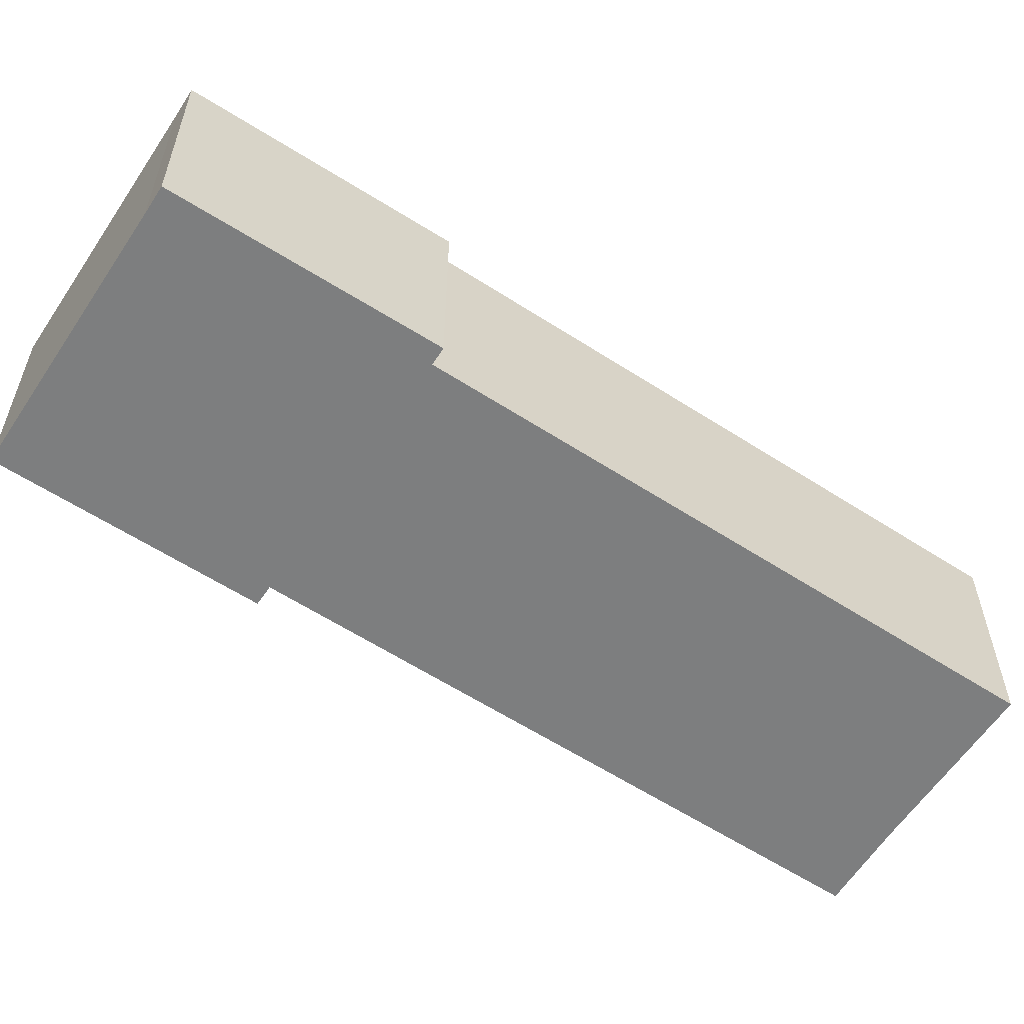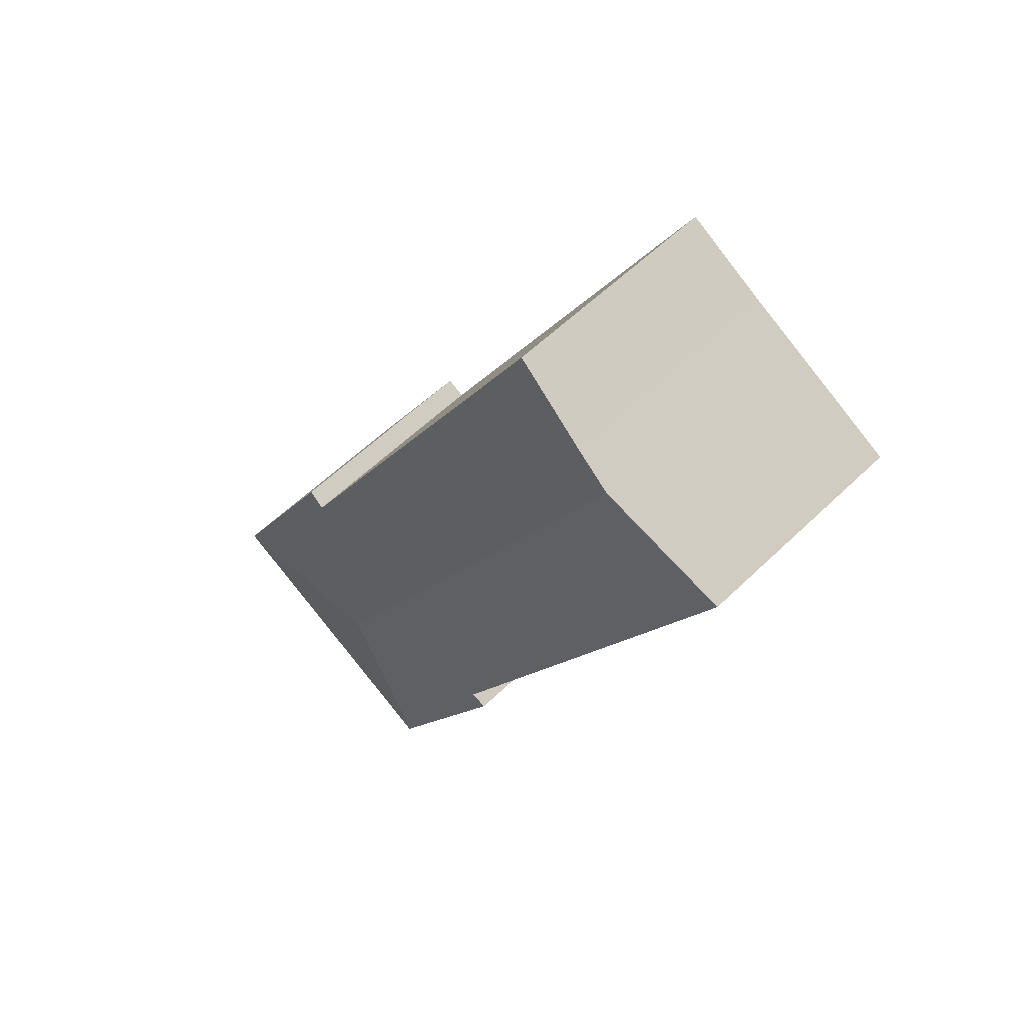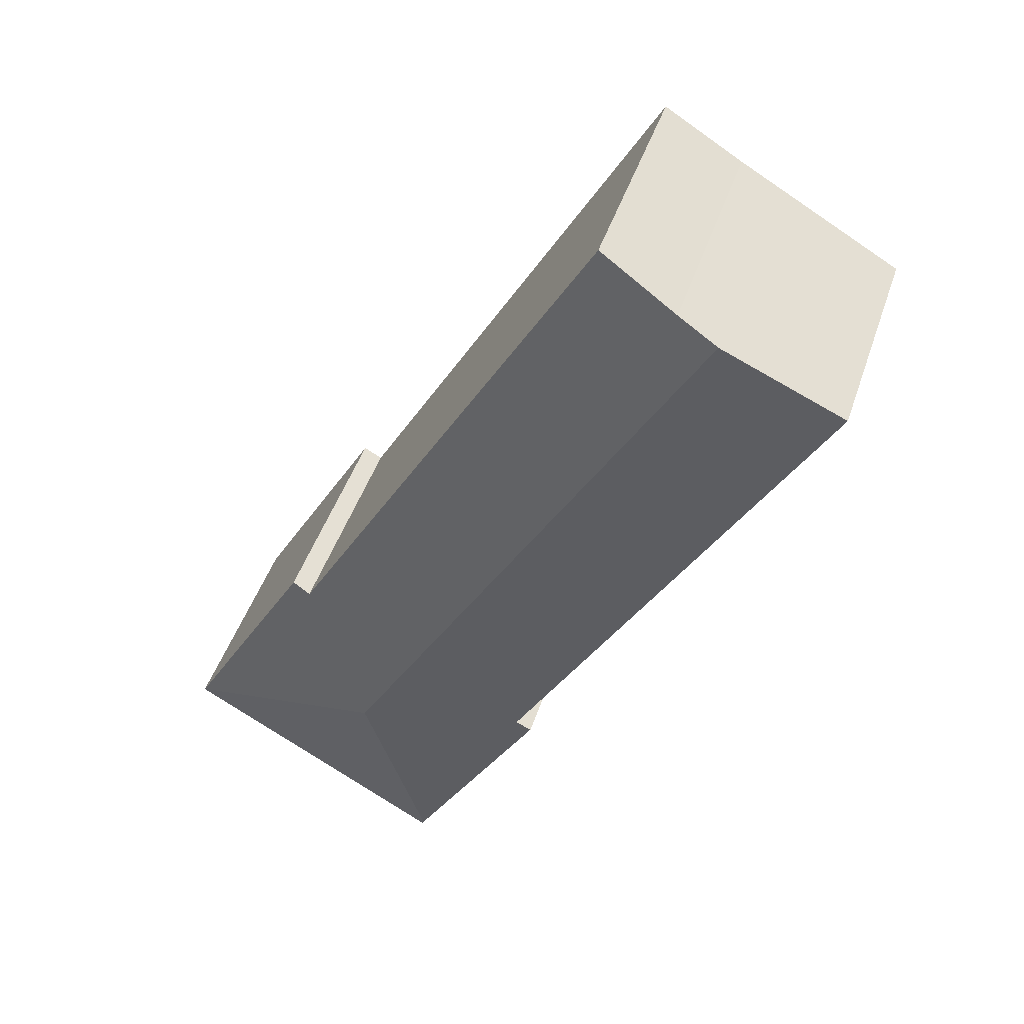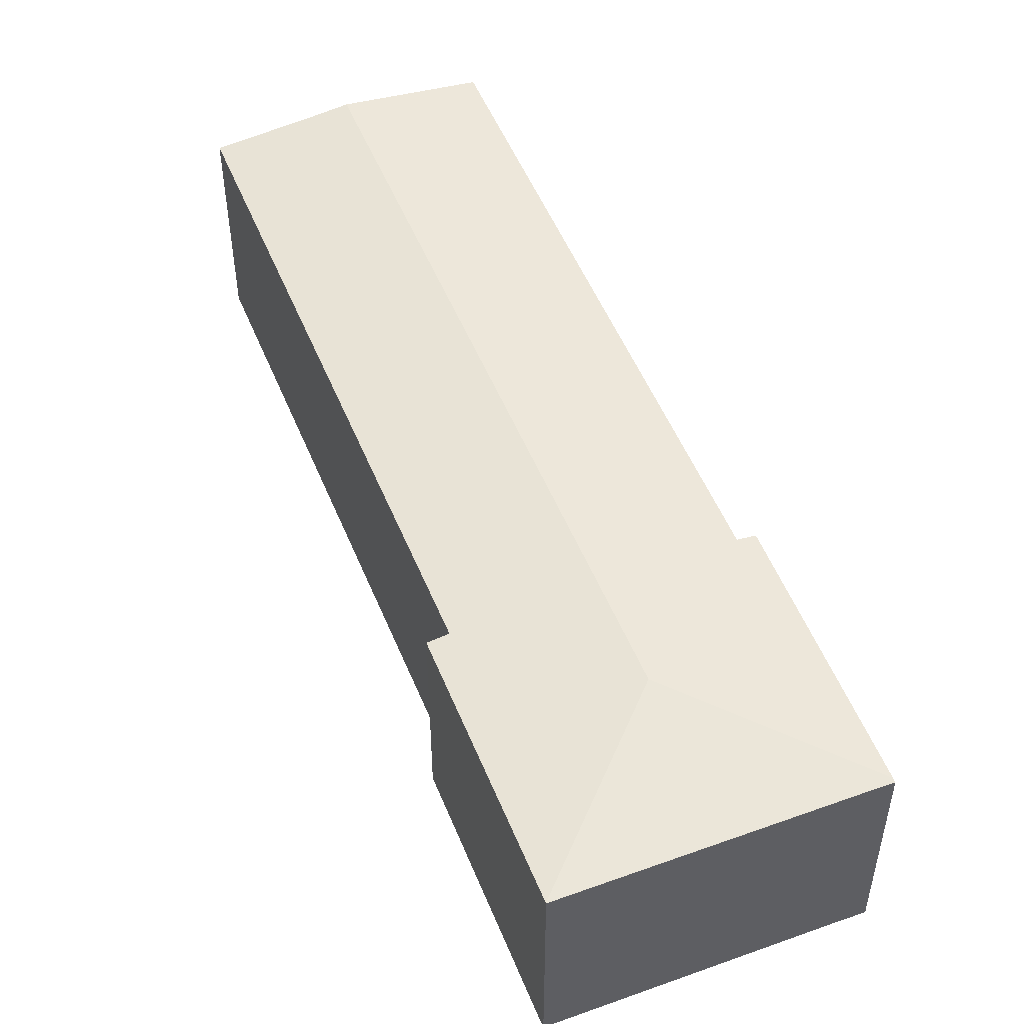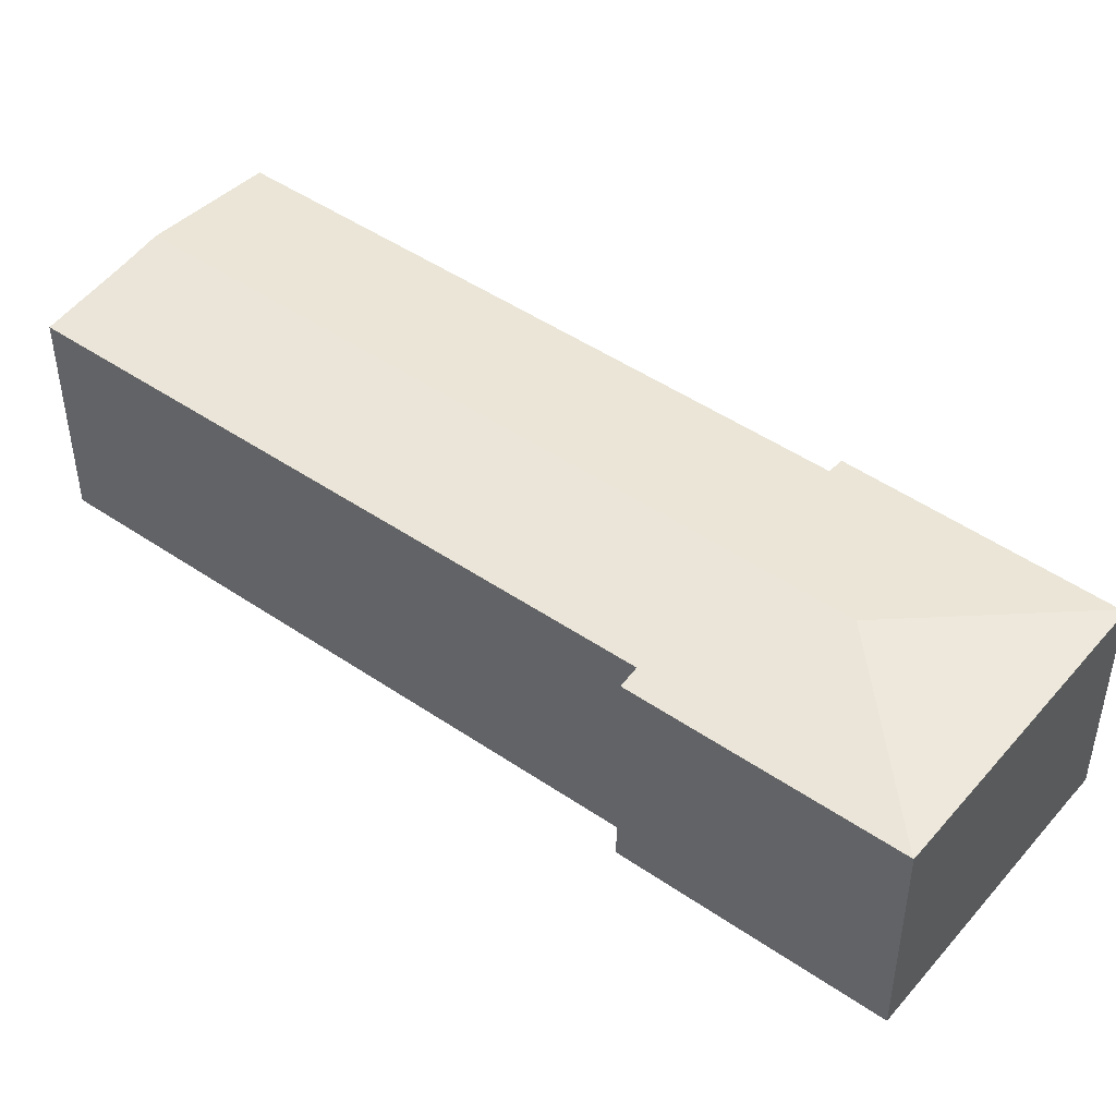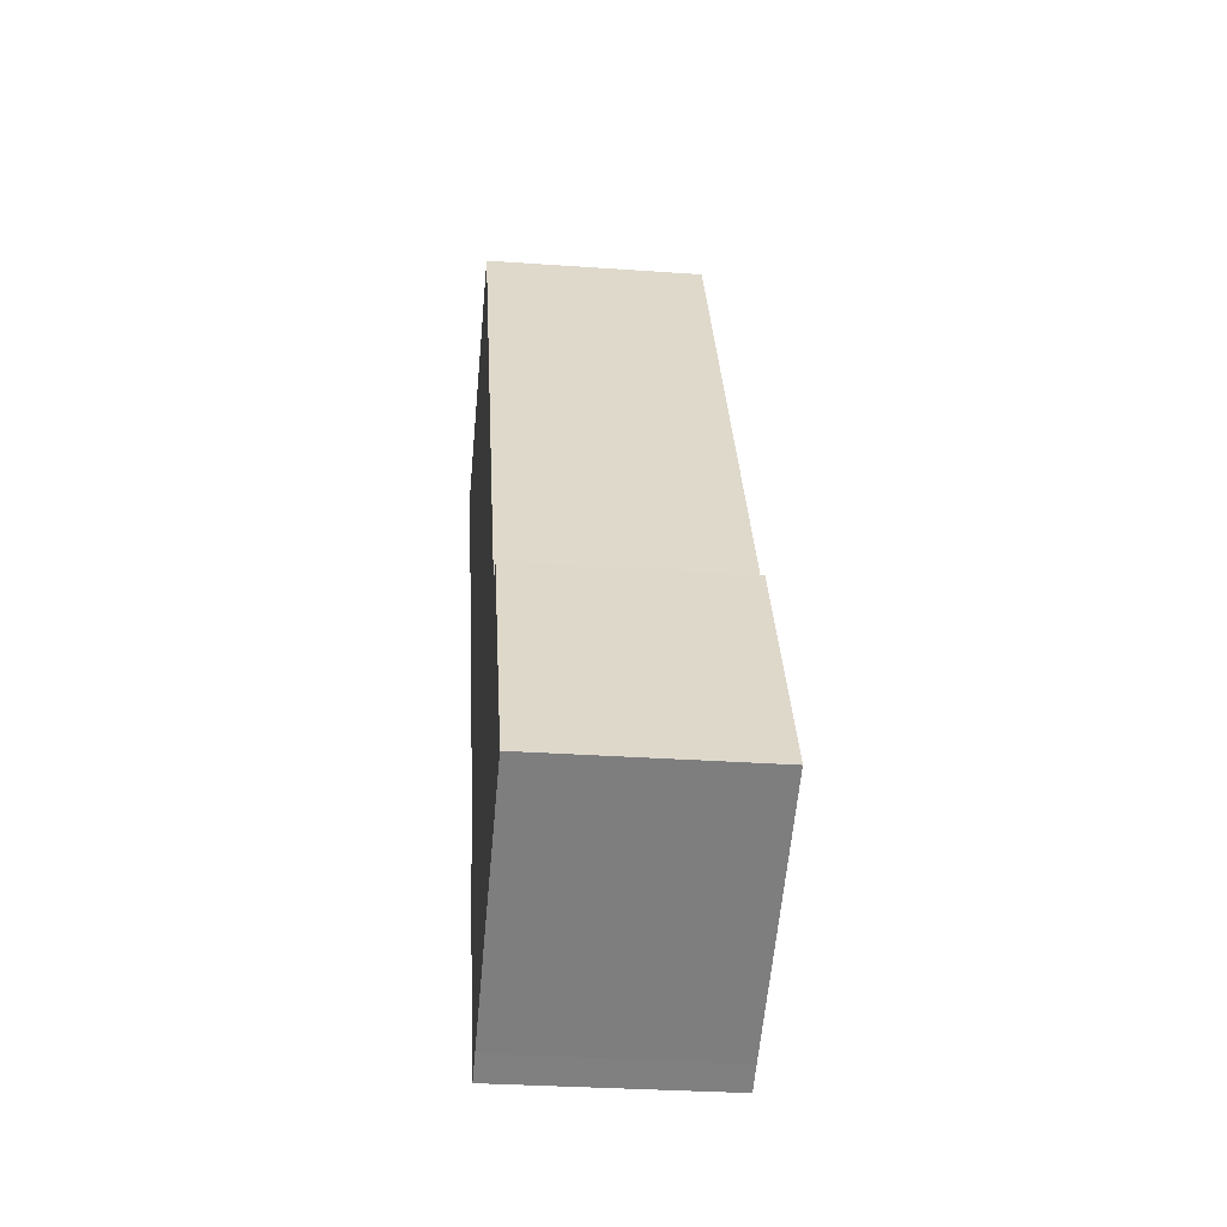
<metadata>
{"format":"obj","ext":"obj","renderer":"f3d","projection":"perspective","resolution":1024,"background":"white","views":[{"elev":-59.3,"azim":-152.7,"up":"+Y"},{"elev":56.7,"azim":-135.4,"up":"+Z"},{"elev":46.5,"azim":-161.8,"up":"+Z"},{"elev":52.0,"azim":129.1,"up":"+Y"},{"elev":47.6,"azim":98.6,"up":"+Y"},{"elev":-29.8,"azim":84.0,"up":"+Z"}]}
</metadata>
<code>
v  14.62 10.85 -28.24
v  24.15 11.71 -29.5
v  21.25 10.87 -39.85
v  15.4 10.95 -27.77
v  5.944 11.71 3.341
v  4.457 11.52 2.505
v  0 10.95 6.704e-16
v  11.79 10.96 6.622
v  7.923 11.46 4.454
v  11.73 10.96 6.733
v  27.2 10.96 -21.24
v  28.13 10.85 -20.73
v  34.66 10.84 -32.45
v  22.61 10.84 -39.31
v  21.36 10.84 -40.04
v  34.67 10.84 -32.47
v  0 0 0
v  4.457 -1.534e-16 2.505
v  7.923 -2.727e-16 4.454
v  5.944 -2.046e-16 3.341
v  11.73 -4.123e-16 6.733
v  27.2 1.301e-15 -21.24
v  28.13 1.27e-15 -20.73
v  15.4 1.701e-15 -27.77
v  14.62 1.729e-15 -28.24
v  11.79 -4.055e-16 6.622
v  34.66 1.987e-15 -32.45
v  34.67 1.988e-15 -32.47
v  22.61 2.407e-15 -39.31
v  21.36 2.452e-15 -40.04
v  21.25 2.44e-15 -39.85
g defaultobject
f 1 2 3
f 2 1 4
f 2 4 5
f 5 4 6
f 6 4 7
f 8 9 10
f 9 2 5
f 2 9 8
f 2 8 11
f 2 11 12
f 2 12 13
f 3 14 15
f 14 3 2
f 14 2 16
f 16 2 13
f 17 6 7
f 6 17 5
f 5 17 9
f 9 17 18
f 9 18 19
f 19 18 20
f 19 10 9
f 10 19 21
f 22 12 11
f 12 22 23
f 1 24 4
f 24 1 25
f 21 8 10
f 8 21 11
f 11 21 22
f 22 21 26
f 23 13 12
f 13 23 27
f 13 27 16
f 16 27 28
f 28 14 16
f 14 28 29
f 14 29 15
f 15 29 30
f 15 1 3
f 1 15 30
f 1 30 25
f 25 30 31
f 24 7 4
f 7 24 17
f 29 31 30
f 31 29 25
f 25 29 28
f 25 28 27
f 25 27 23
f 25 23 24
f 24 23 22
f 22 17 24
f 17 22 26
f 17 26 18
f 18 26 20
f 20 26 19
f 19 26 21

</code>
